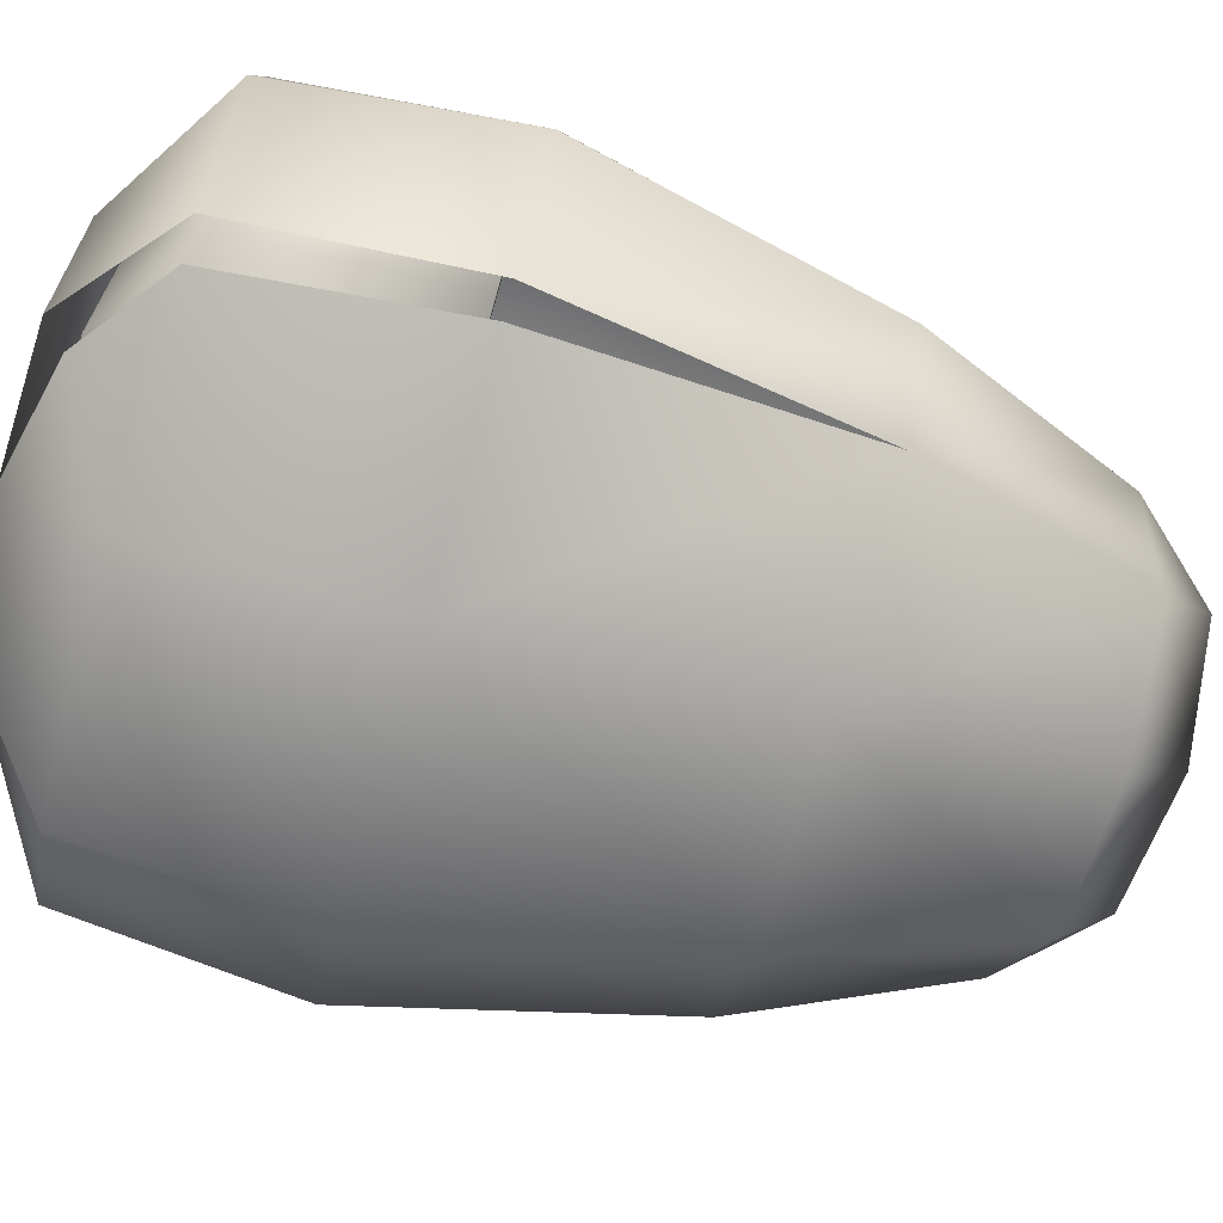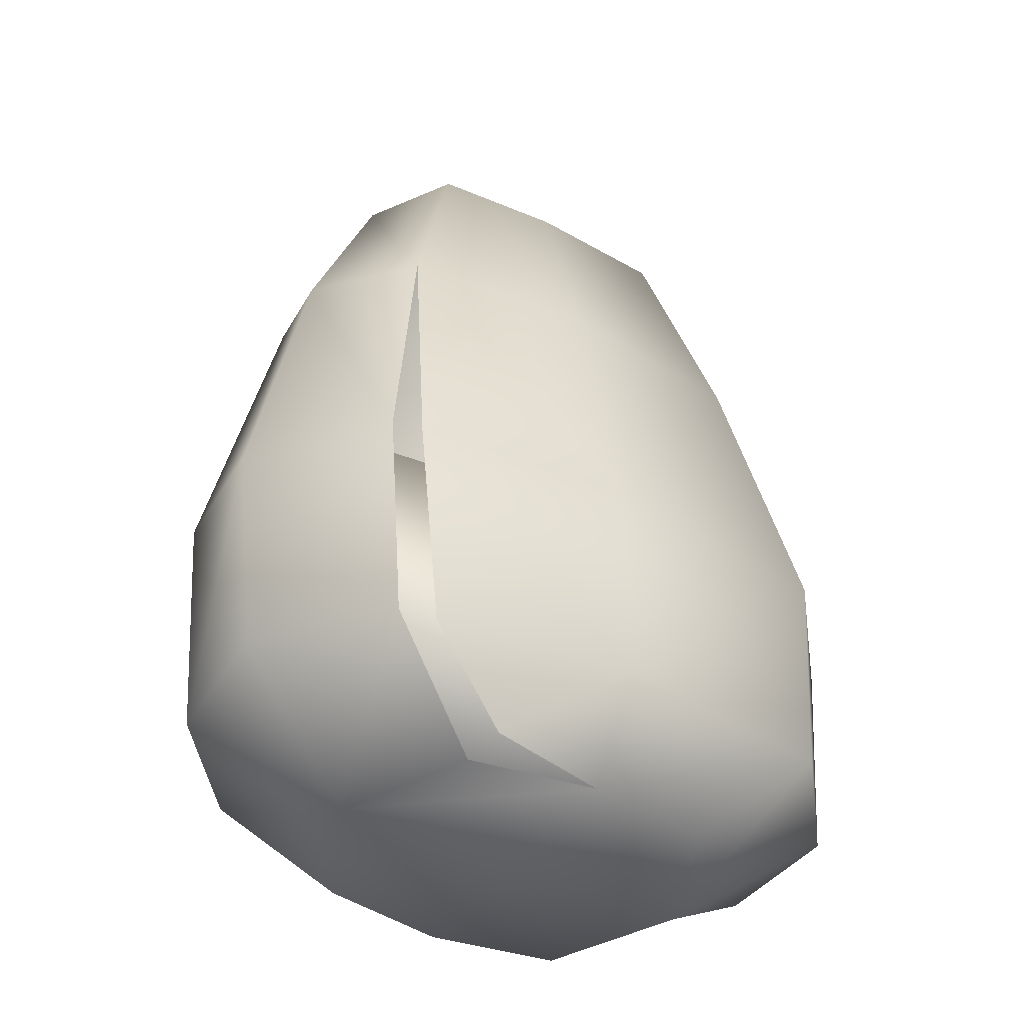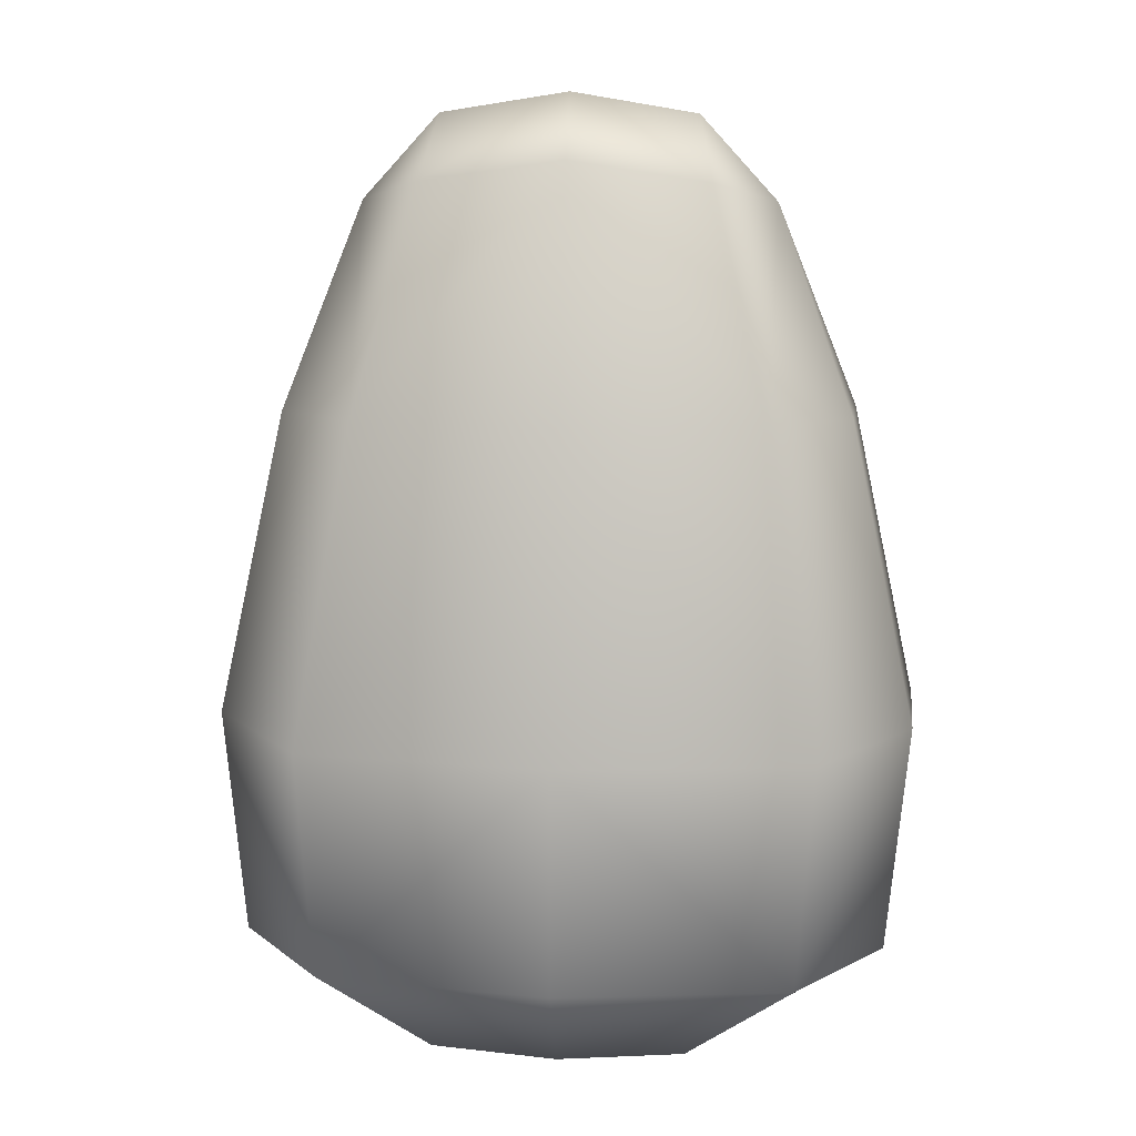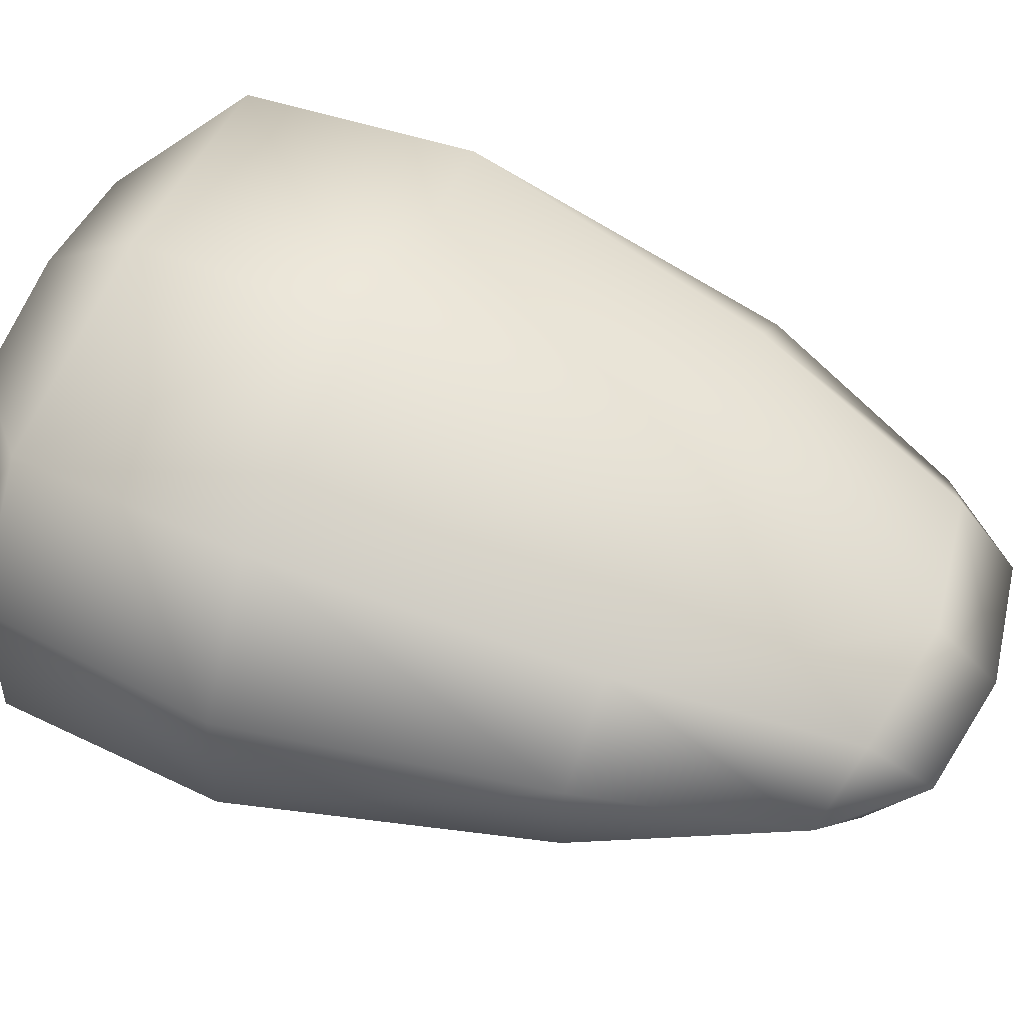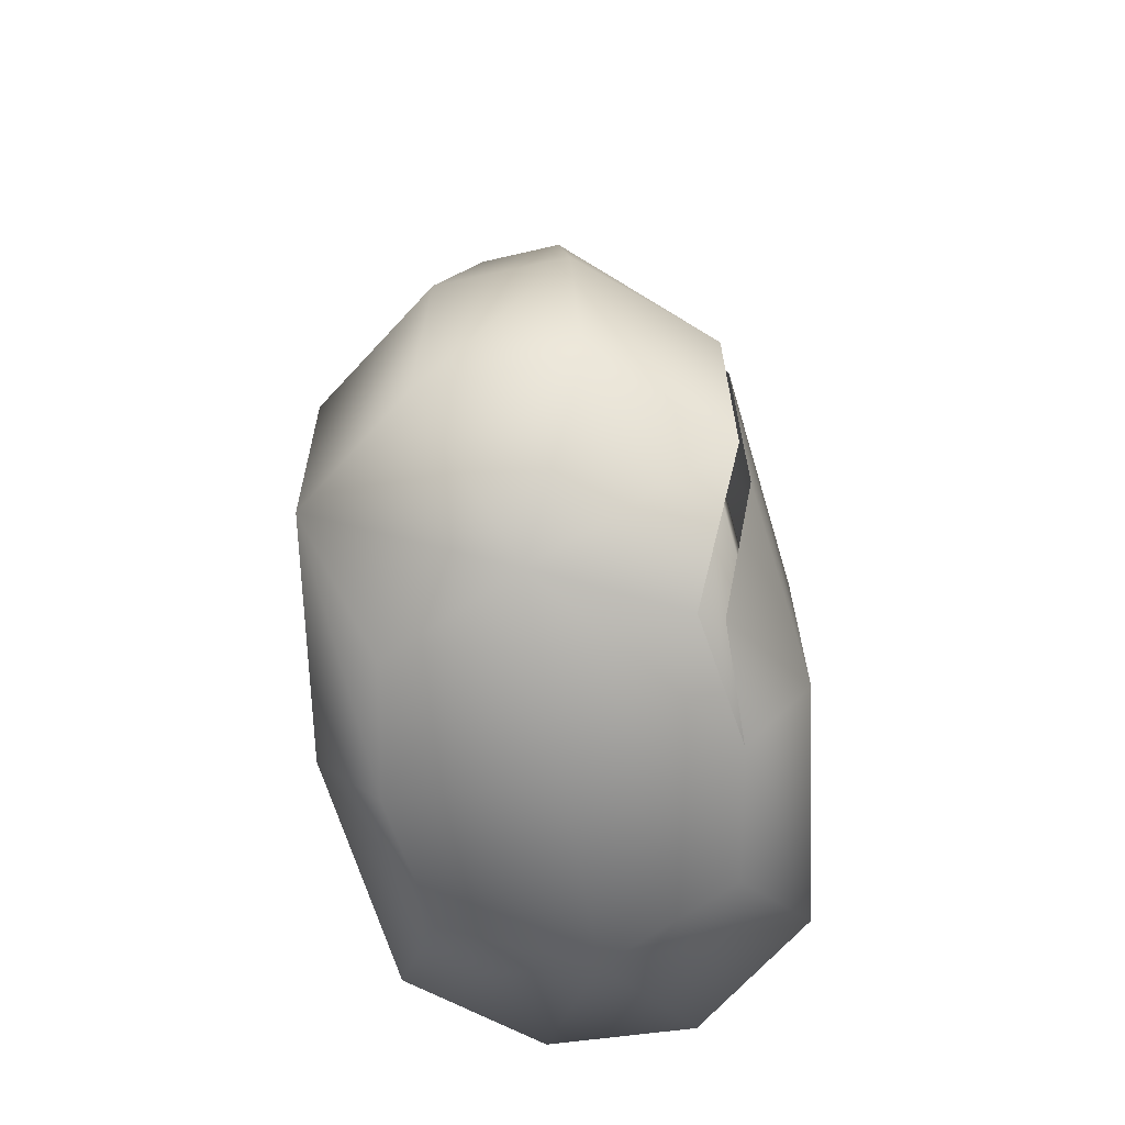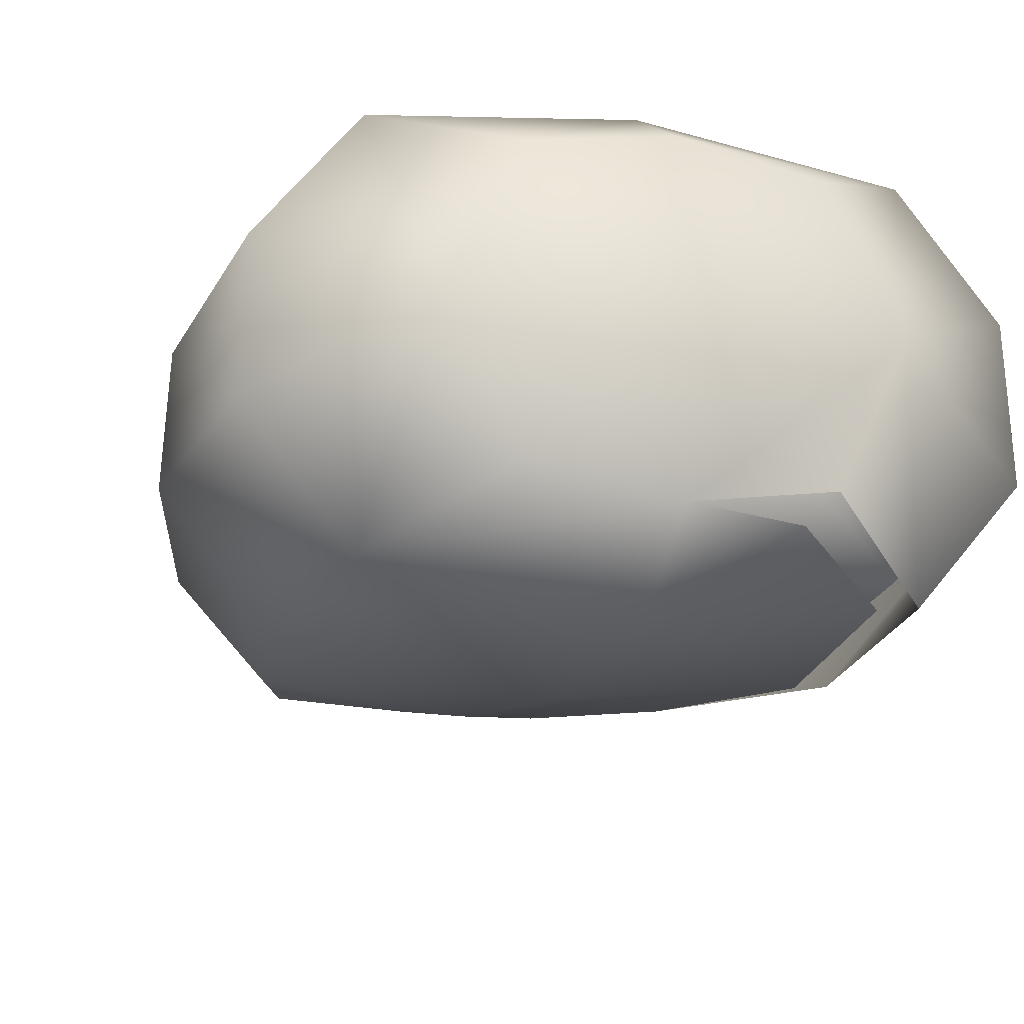
<metadata>
{"format":"obj","ext":"obj","renderer":"f3d","projection":"perspective","resolution":1024,"background":"white","views":[{"elev":-78.6,"azim":74.4,"up":"+Z"},{"elev":-41.8,"azim":149.0,"up":"+Y"},{"elev":14.2,"azim":4.6,"up":"+Y"},{"elev":54.4,"azim":112.3,"up":"+Z"},{"elev":-67.5,"azim":99.6,"up":"+Y"},{"elev":-20.1,"azim":-16.4,"up":"+Z"}]}
</metadata>
<code>
g shadowGradient_geo
v -0.06348 -0.06262 0.05125
v 0.06348 -0.06262 0.05125
v -0.03835 0.1438 0.01086
v 0.03835 0.1438 0.01086
v -0.0376 0.1458 -0.02268
v 0.0376 0.1458 -0.02268
v -0.06348 -0.06262 -0.05135
v 0.06348 -0.06262 -0.05135
v -0.06779 -0.0005128 -0.05145
v -0.06779 -0.0005128 0.05074
v 0.06779 -0.0005128 0.05074
v 0.06779 -0.0005128 -0.05145
v -0.05545 0.1375 -0.004694
v 0.05545 0.1375 -0.004694
v -0.03457 -0.08835 -0.03619
v 0.03457 -0.08835 -0.03619
v 0.03457 -0.08835 0.03616
v -0.03457 -0.08835 0.03616
v -0.0344 0.1605 -0.003683
v 0.0344 0.1605 -0.003683
v 0.05444 0.08389 -0.03589
v -0.05444 0.08389 -0.03589
v -0.05444 0.08389 0.03141
v 0.05444 0.08389 0.0293
v -0.0775 0.08225 -0.01198
v -0.09569 -0.0005128 -0.01769
v -0.08961 -0.06262 -0.01911
v -0.0517 -0.08835 -6.66e-05
v 0.0517 -0.08835 -6.66e-05
v 0.08961 -0.06262 -0.01992
v 0.09569 -0.0005128 -0.01806
v 0.0775 0.08225 -0.01198
v 0.0762 0.08229 0.009802
v 0.0941 -0.0005128 0.01667
v 0.08812 -0.06262 0.01979
v -0.08812 -0.06262 0.01898
v -0.0941 -0.0005128 0.0163
v -0.0762 0.08229 0.009802
v -3.338e-08 -0.09034 -7.631e-05
v 0.0001904 -0.08835 0.04217
v -9.407e-05 -0.06262 0.05972
v -0.0001879 -0.0005128 0.05861
v -3.921e-05 0.08389 0.03623
v 0.0001923 0.1494 0.01086
v 0.0001923 0.1661 -0.003683
v 0.0001923 0.1494 -0.02268
v -3.921e-05 0.08389 -0.04159
v -0.0001879 -0.0005128 -0.05972
v -9.407e-05 -0.06262 -0.0596
v 0.0001904 -0.08835 -0.04198
v 0.05348 -0.06262 -0.05264
v 0.05935 -0.0005128 -0.05247
v 0.02919 -0.08176 -0.04212
v -0.04893 -0.07942 -0.0001027
v -3.469e-07 -0.08044 -7.915e-05
v -0.08531 -0.002805 0.01299
v -0.08694 -0.00268 -0.01476
v -0.08261 -0.05827 -0.01673
v -0.08108 -0.05833 0.01634
v -0.05972 -0.05931 0.04433
v -9.354e-05 -0.06005 0.05081
v -0.0001853 -0.004027 0.04564
v -0.06331 -0.003572 0.03958
v 0.08111 -0.05833 0.01713
v 0.08264 -0.05827 -0.01751
v 0.08696 -0.002693 -0.0151
v 0.08534 -0.00282 0.01334
v -0.06334 -0.003126 -0.0434
v -0.0001853 -0.003383 -0.04989
v -9.35e-05 -0.05972 -0.05069
v -0.05976 -0.05909 -0.04436
v 0.0001895 -0.08053 -0.0378
v -0.03252 -0.08055 -0.03212
v 0.04894 -0.07942 -0.0001016
v -0.03247 -0.08055 0.03214
v 0.0001894 -0.08053 0.03799
v 0.05979 -0.0591 -0.04433
v 0.03253 -0.08055 -0.03211
v 0.06337 -0.00314 -0.04337
v 0.05974 -0.05932 0.0443
v 0.06334 -0.003588 0.03955
v 0.03248 -0.08055 0.03213
g shadowGradient_geo_0
f 38 10 23
f 37 10 38
f 26 37 38
f 27 37 26
f 7 27 26
f 28 27 7
f 15 28 7
f 50 28 15
f 7 50 15
f 49 50 7
f 9 49 7
f 48 49 9
f 22 48 9
f 47 48 22
f 5 47 22
f 46 47 5
f 19 46 5
f 45 46 19
f 3 45 19
f 44 45 3
f 23 44 3
f 43 44 23
f 10 43 23
f 42 43 10
f 1 42 10
f 41 42 1
f 18 41 1
f 40 41 18
f 28 40 18
f 39 40 28
f 50 39 28
f 29 39 50
f 16 29 50
f 8 29 16
f 20 46 45
f 6 46 20
f 14 6 20
f 21 6 14
f 32 21 14
f 12 21 32
f 31 12 32
f 8 12 31
f 30 8 31
f 29 8 30
f 35 29 30
f 2 29 35
f 34 2 35
f 11 2 34
f 33 11 34
f 24 11 33
f 14 24 33
f 4 24 14
f 20 4 14
f 45 4 20
f 49 51 53
f 52 51 49
f 48 52 49
f 21 52 48
f 47 21 48
f 6 21 47
f 46 6 47
f 50 49 53
f 31 34 35
f 33 34 31
f 32 33 31
f 14 33 32
f 26 9 7
f 25 9 26
f 38 25 26
f 13 25 38
f 23 13 38
f 3 13 23
f 36 27 28
f 37 27 36
f 1 37 36
f 10 37 1
f 31 35 30
f 22 9 25
f 13 22 25
f 5 22 13
f 19 5 13
f 13 3 19
f 29 40 39
f 17 40 29
f 2 17 29
f 40 17 2
f 41 40 2
f 28 1 36
f 18 1 28
f 44 4 45
f 24 4 44
f 43 24 44
f 11 24 43
f 42 11 43
f 2 11 42
f 41 2 42
f 71 54 58
f 73 54 71
f 72 73 71
f 54 73 72
f 55 54 72
f 76 54 55
f 74 76 55
f 82 76 74
f 80 82 74
f 76 82 80
f 61 76 80
f 75 76 61
f 60 75 61
f 54 75 60
f 59 54 60
f 58 54 59
f 56 58 59
f 57 58 56
f 68 57 56
f 71 57 68
f 70 71 68
f 72 71 70
f 77 72 70
f 78 72 77
f 74 78 77
f 72 78 74
f 55 72 74
f 64 67 80
f 74 64 80
f 65 64 74
f 77 65 74
f 66 65 77
f 79 66 77
f 67 66 79
f 81 67 79
f 80 67 81
f 62 80 81
f 61 80 62
f 60 61 62
f 70 79 77
f 69 79 70
f 68 69 70
f 62 69 68
f 63 62 68
f 60 62 63
f 56 60 63
f 59 60 56
f 66 64 65
f 67 64 66
f 57 71 58
f 75 54 76
f 68 56 63
f 81 69 62
f 79 69 81

</code>
